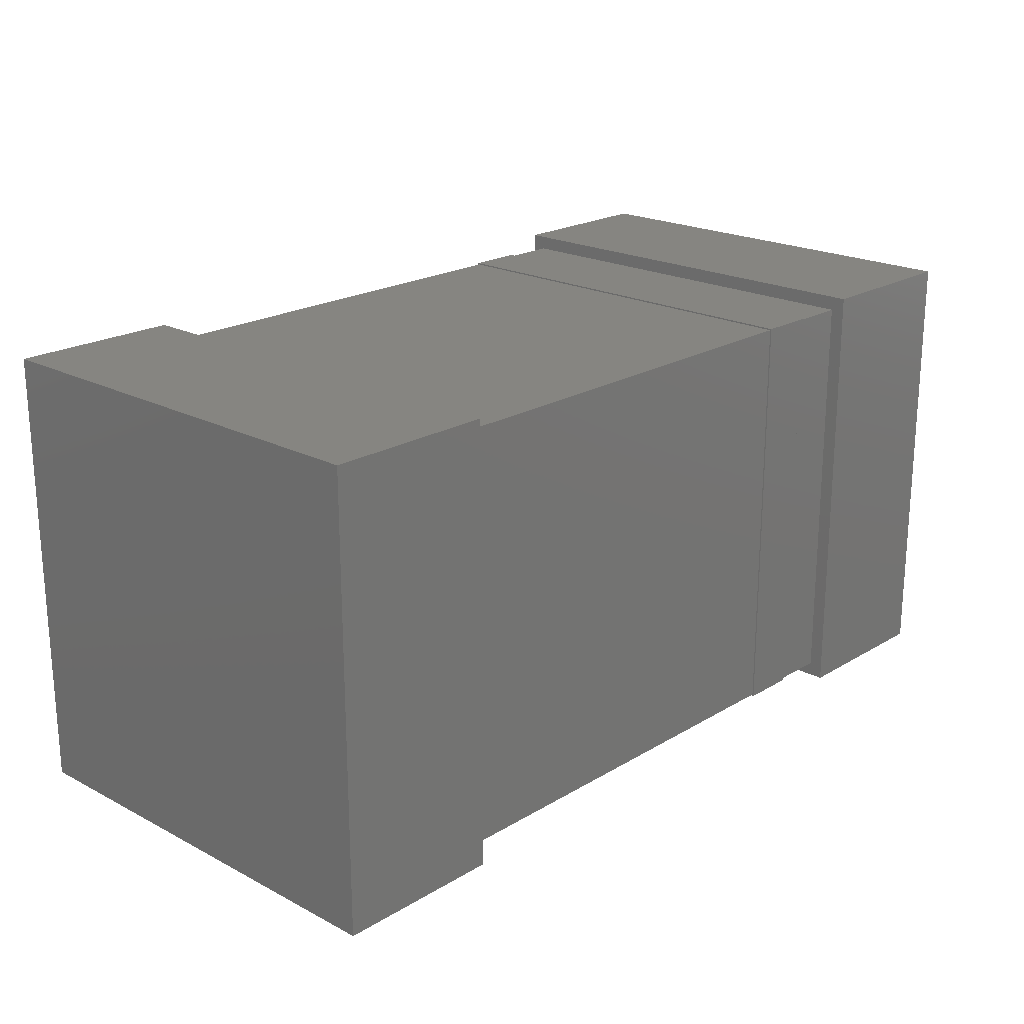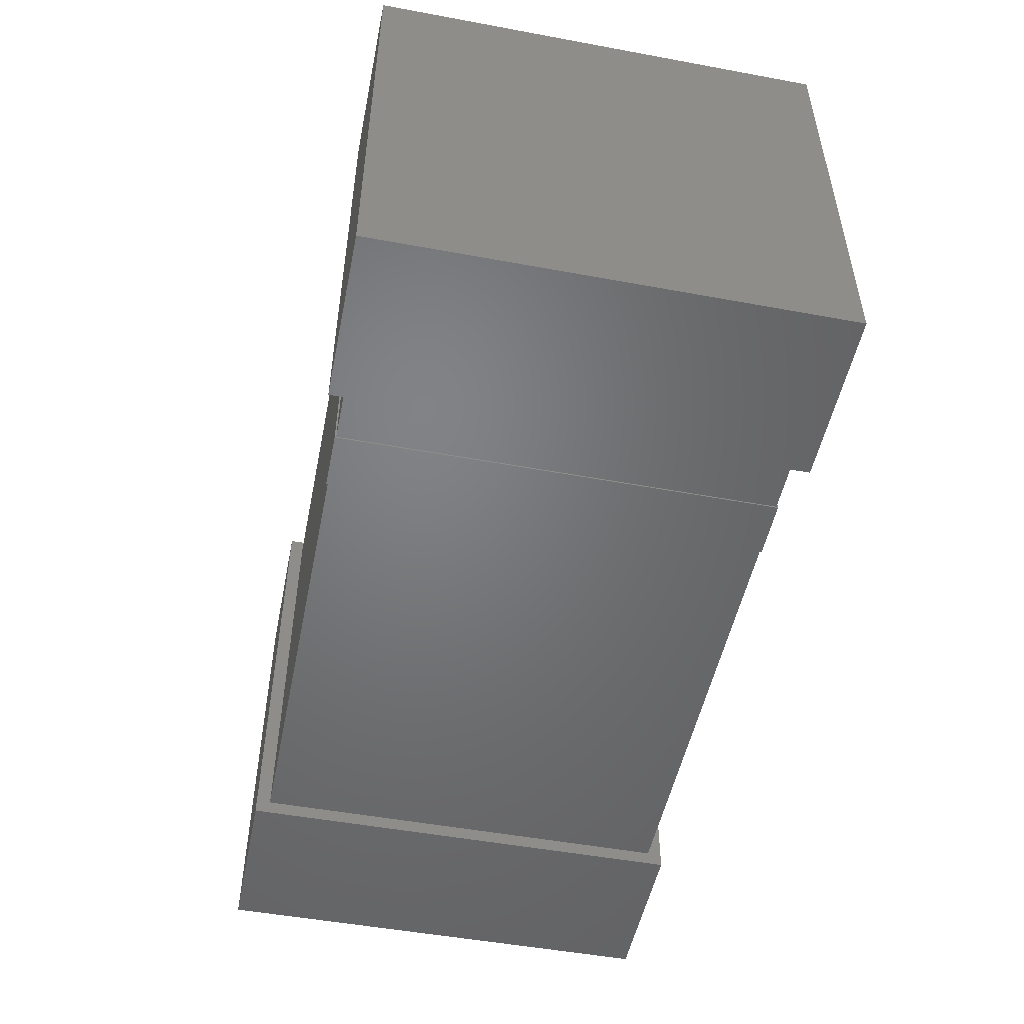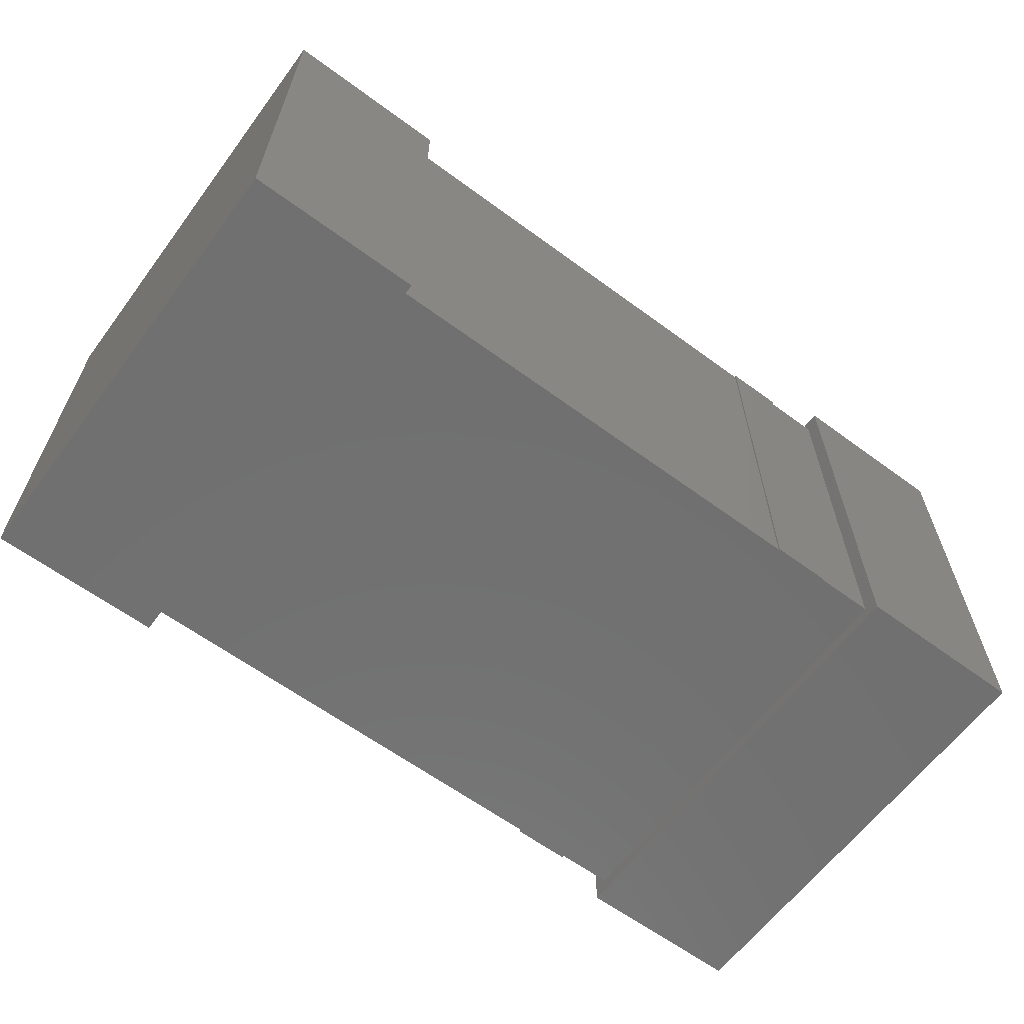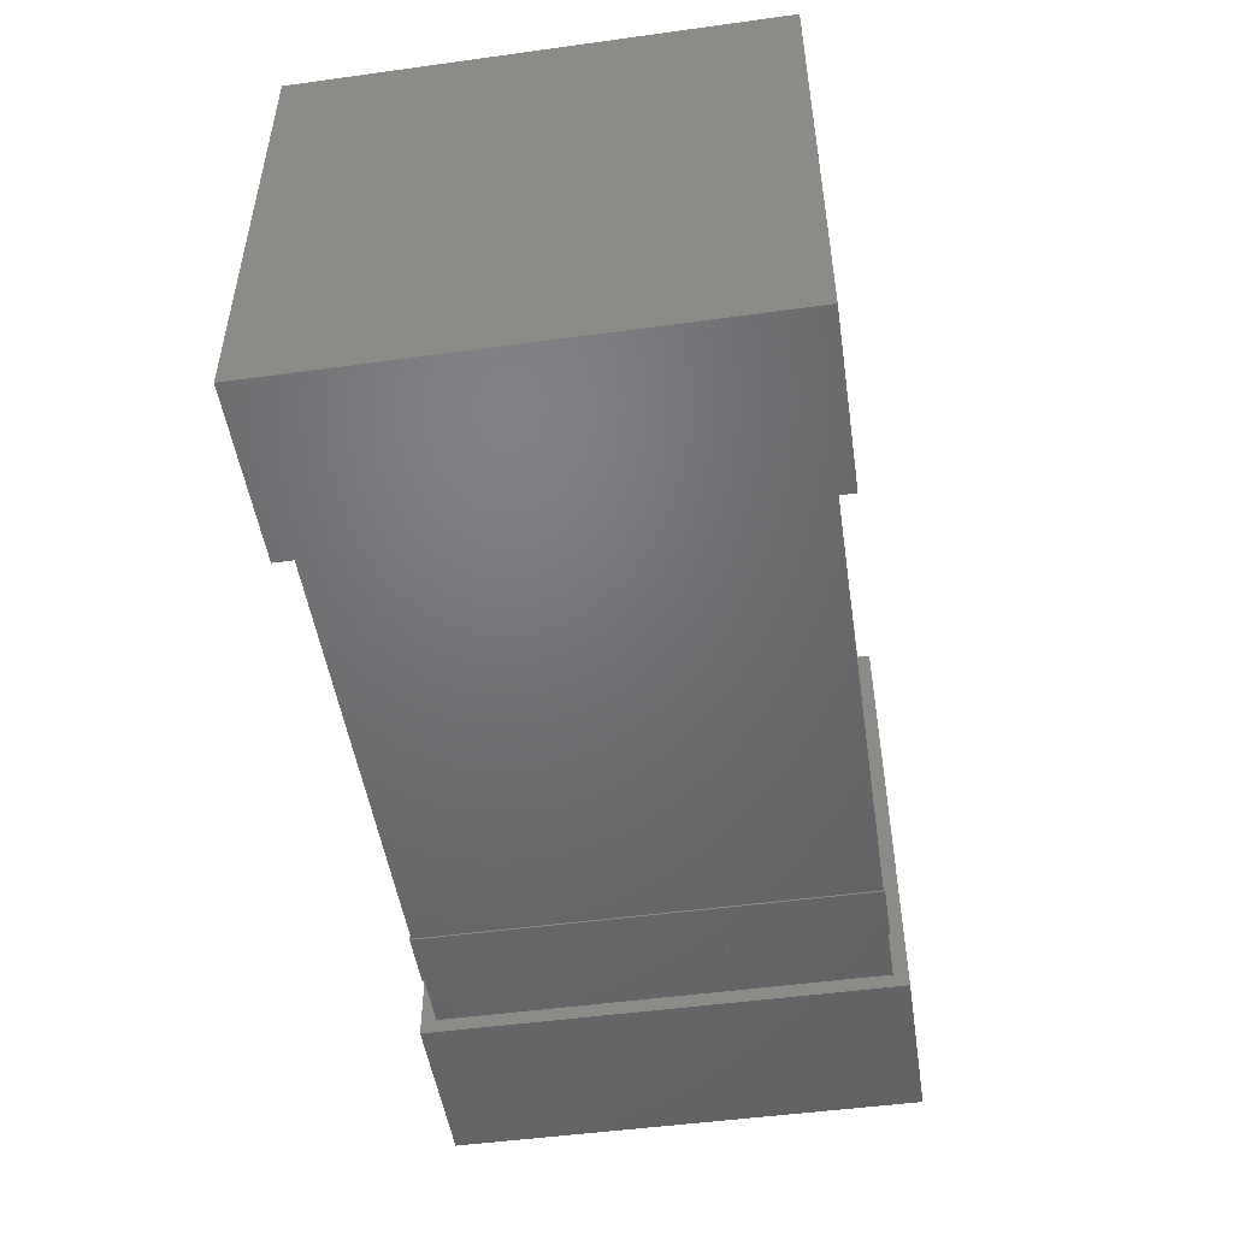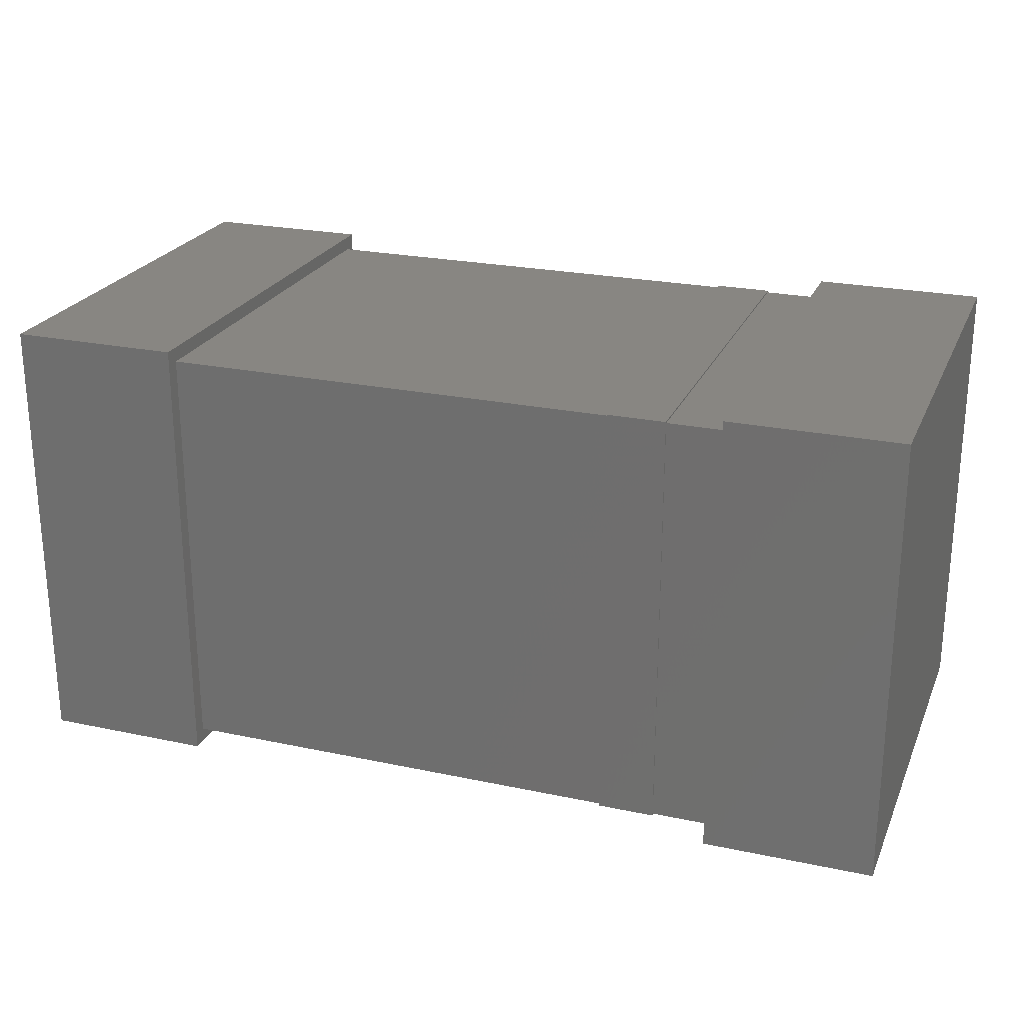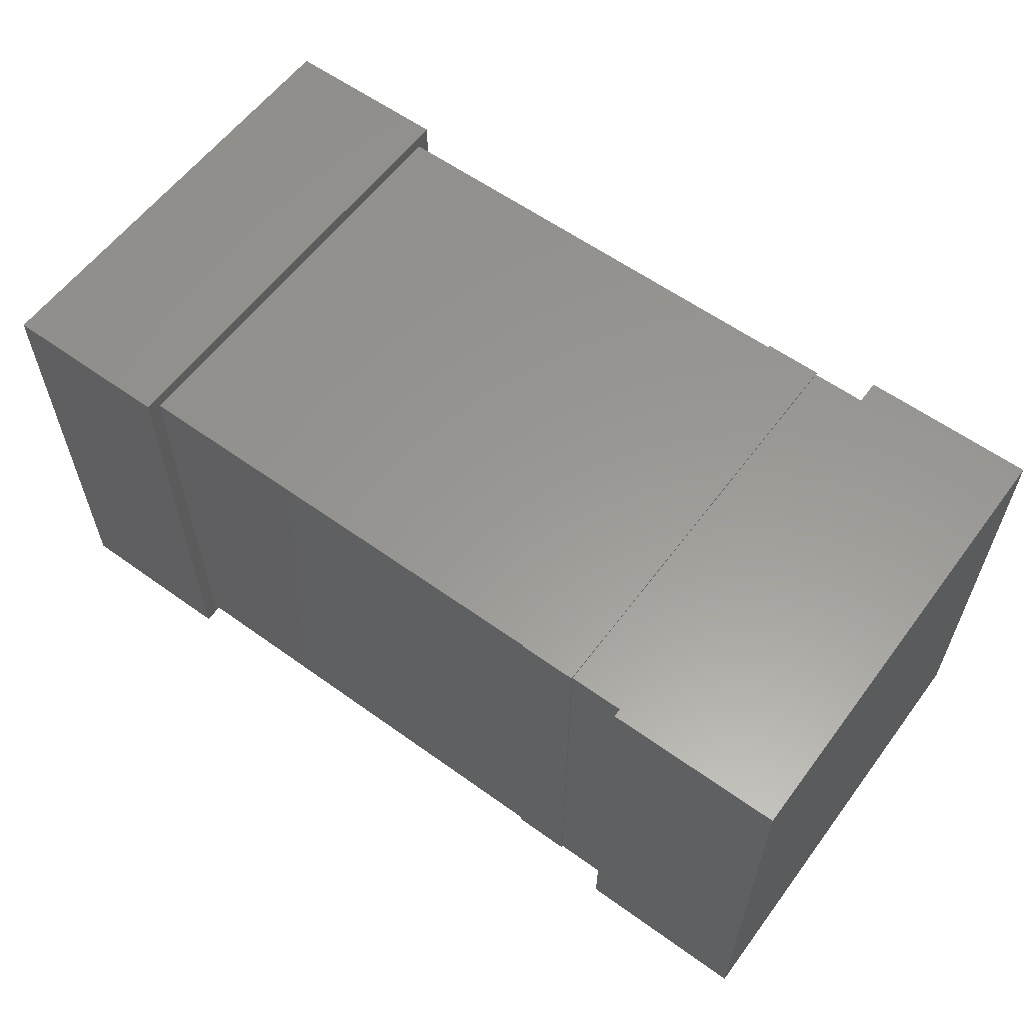
<metadata>
{"format":"stl","ext":"stl","renderer":"f3d","projection":"perspective","resolution":1024,"background":"white","views":[{"elev":20.9,"azim":133.1,"up":"+Y"},{"elev":-50.7,"azim":-101.4,"up":"+Y"},{"elev":-62.5,"azim":143.3,"up":"+Y"},{"elev":-49.7,"azim":98.6,"up":"+Z"},{"elev":23.9,"azim":-160.5,"up":"+Y"},{"elev":59.2,"azim":-143.5,"up":"+Z"}]}
</metadata>
<code>
# stl→obj: 40 verts, 68 faces
v 19.69 -14.75 1
v 19.69 14.75 30.5
v 19.69 -14.75 30.5
v 19.69 14.75 1
v -19.69 14.75 1
v -19.69 -14.75 30.5
v -19.69 14.75 30.5
v -19.69 -14.75 1
v -11.81 -14.85 0.9
v -15.75 -14.85 0.9
v -11.81 14.85 0.9
v -15.75 14.85 0.9
v -11.81 -14.85 30.6
v -11.81 14.85 30.6
v -15.75 -14.85 30.6
v -15.75 14.85 30.6
v -11.81 -14.75 1
v -15.75 -14.75 1
v -11.81 14.75 1
v -15.75 14.75 1
v -11.81 -14.75 30.5
v -11.81 14.75 30.5
v -15.75 -14.75 30.5
v -15.75 14.75 30.5
v 31.5 -15.75 0
v 31.5 15.75 31.5
v 31.5 -15.75 31.5
v 31.5 15.75 0
v 19.69 15.75 0
v 19.69 -15.75 31.5
v 19.69 15.75 31.5
v 19.69 -15.75 0
v -31.5 15.75 0
v -31.5 -15.75 31.5
v -31.5 15.75 31.5
v -31.5 -15.75 0
v -19.69 -15.75 0
v -19.69 15.75 31.5
v -19.69 -15.75 31.5
v -19.69 15.75 0
f 1 2 3
f 1 4 2
f 5 6 7
f 5 8 6
f 8 3 6
f 8 1 3
f 4 7 2
f 4 5 7
f 1 5 4
f 1 8 5
f 3 2 7
f 3 7 6
f 9 10 11
f 11 10 12
f 13 14 15
f 15 14 16
f 14 11 12
f 14 12 16
f 9 13 10
f 15 10 13
f 17 18 19
f 19 18 20
f 21 22 23
f 23 22 24
f 22 19 20
f 22 20 24
f 17 21 18
f 23 18 21
f 16 24 15
f 24 23 15
f 15 23 10
f 23 18 10
f 12 10 20
f 20 10 18
f 16 12 24
f 24 12 20
f 13 21 14
f 21 22 14
f 14 22 11
f 22 19 11
f 9 11 17
f 17 11 19
f 13 9 21
f 21 9 17
f 25 26 27
f 25 28 26
f 29 30 31
f 29 32 30
f 32 27 30
f 32 25 27
f 28 31 26
f 28 29 31
f 25 29 28
f 25 32 29
f 27 26 31
f 27 31 30
f 33 34 35
f 33 36 34
f 37 38 39
f 37 40 38
f 40 35 38
f 40 33 35
f 36 39 34
f 36 37 39
f 33 37 36
f 33 40 37
f 35 34 39
f 35 39 38

</code>
